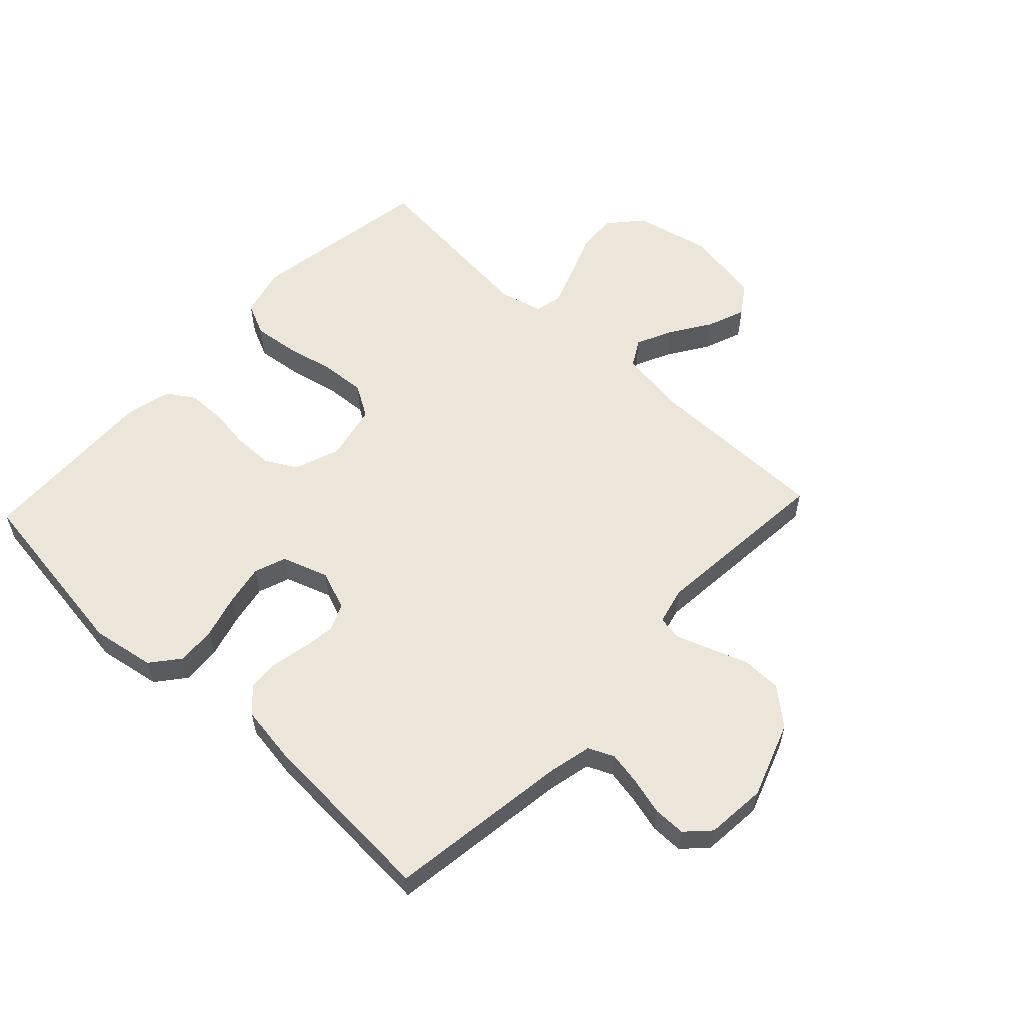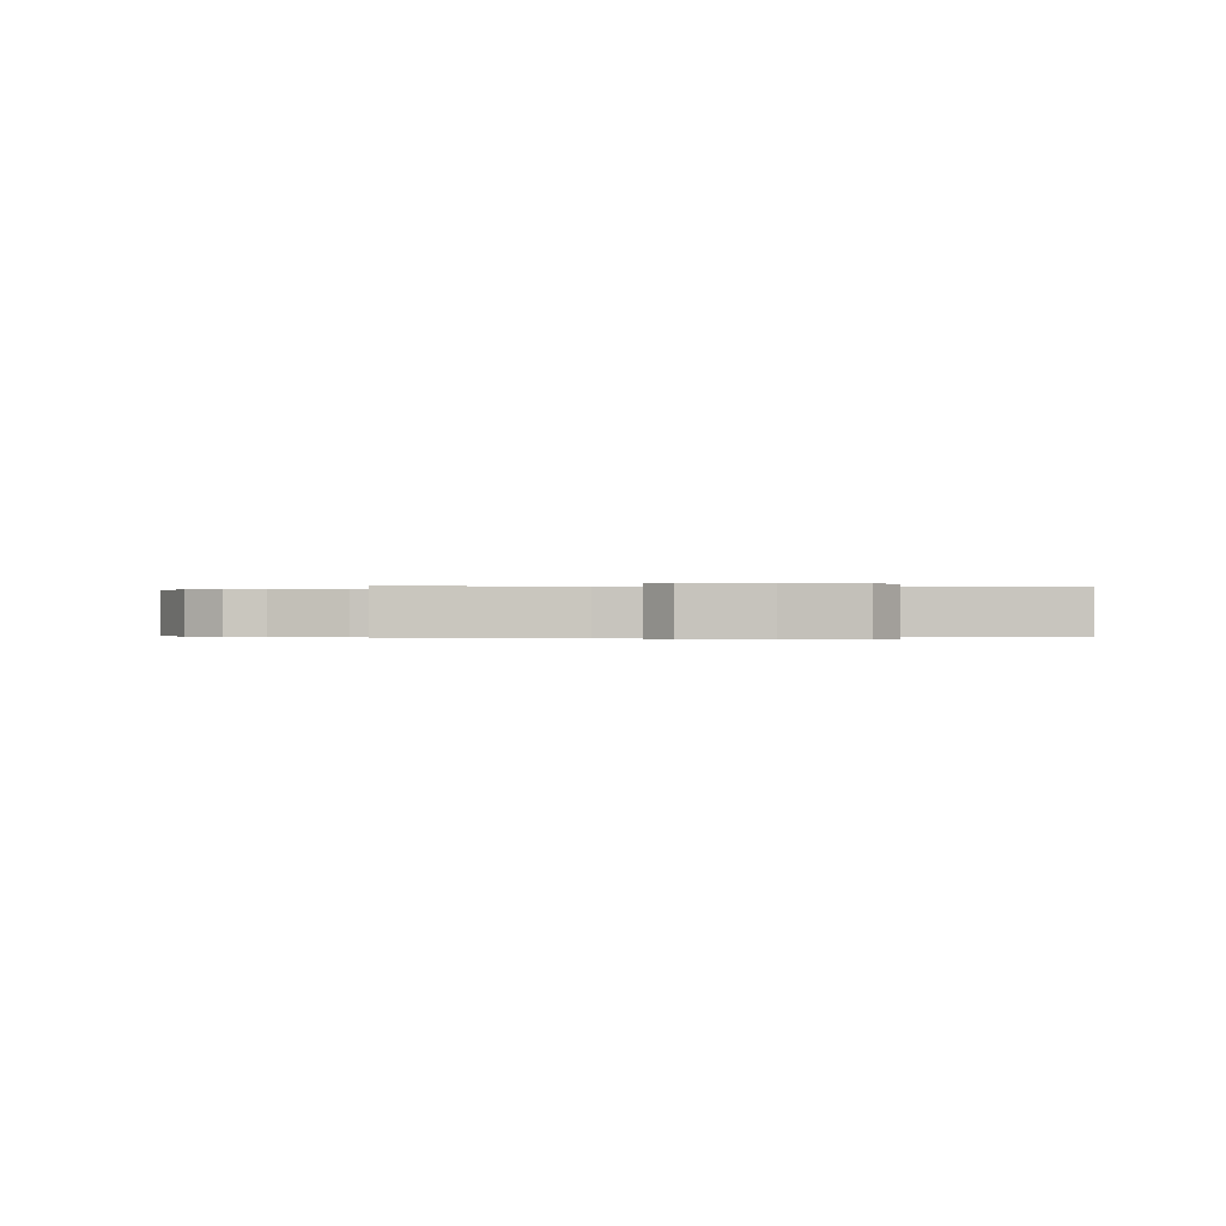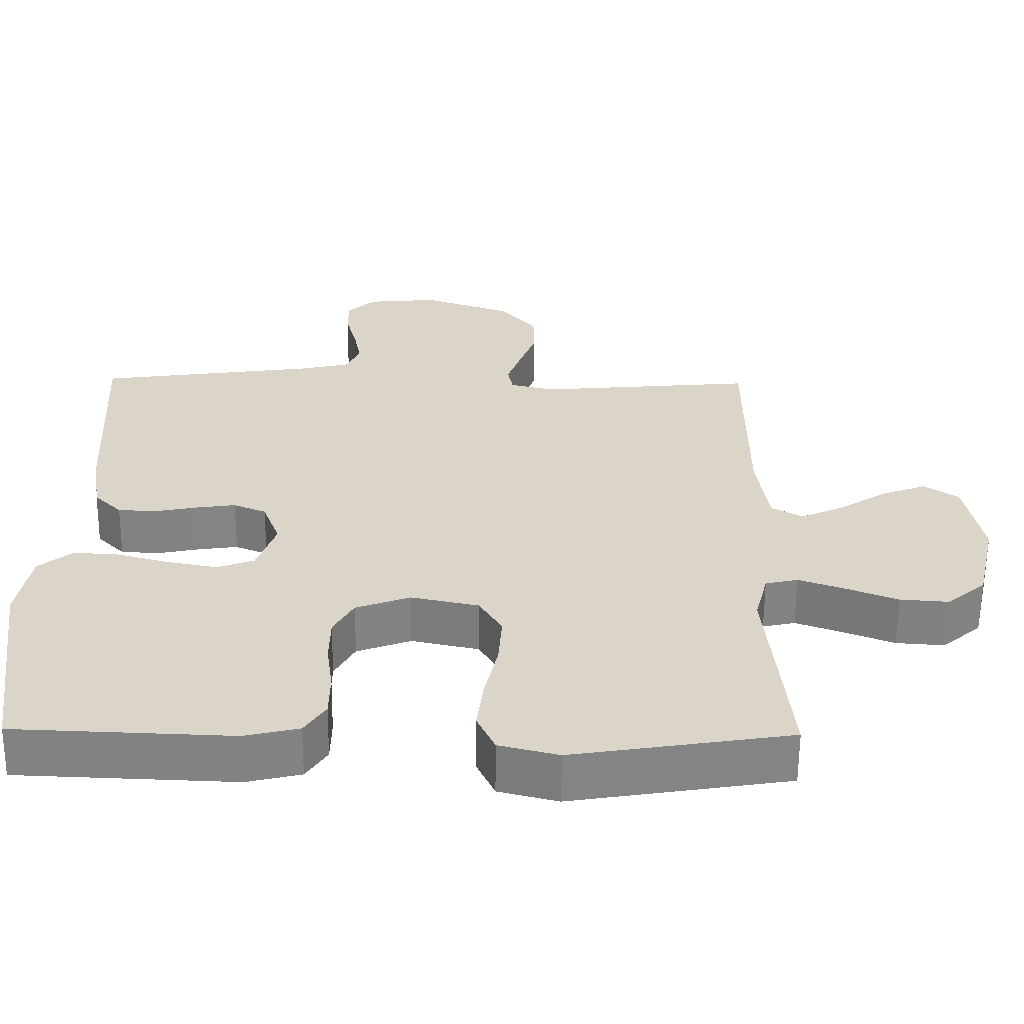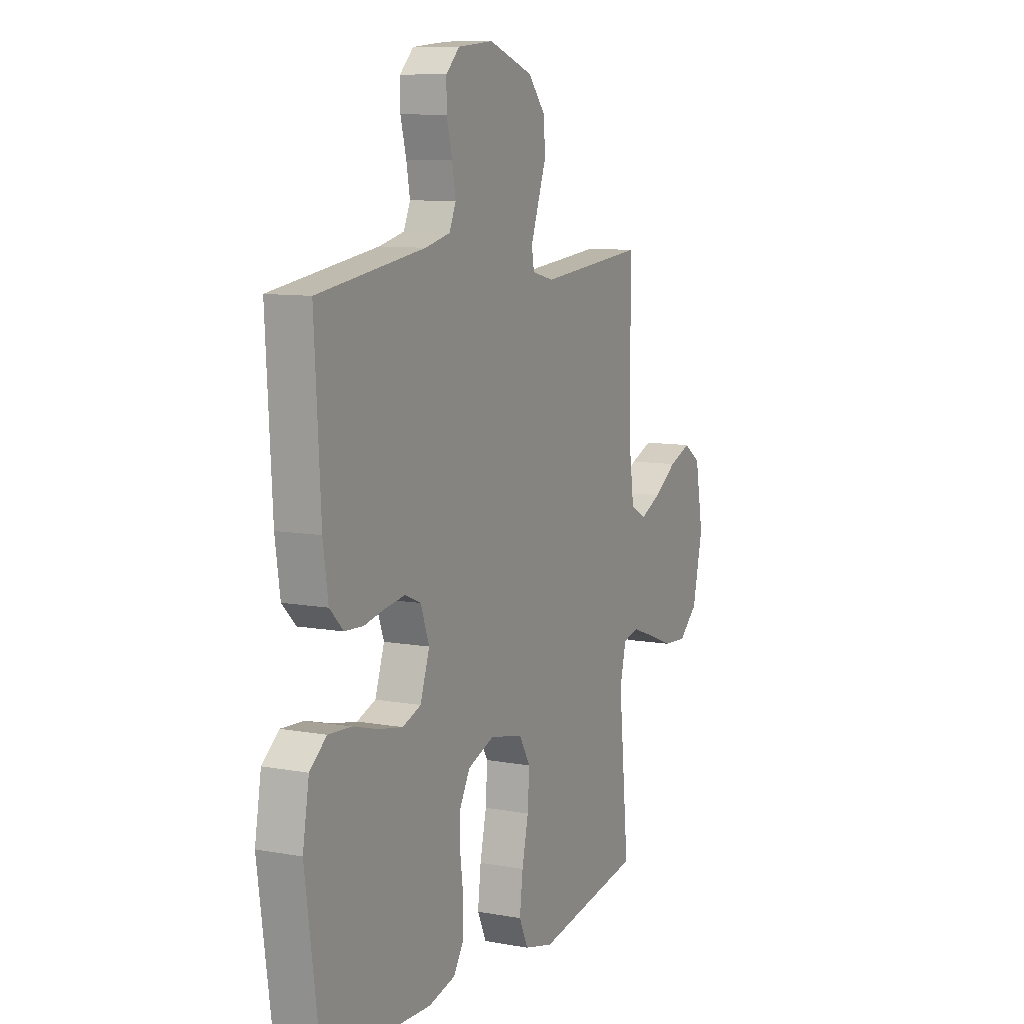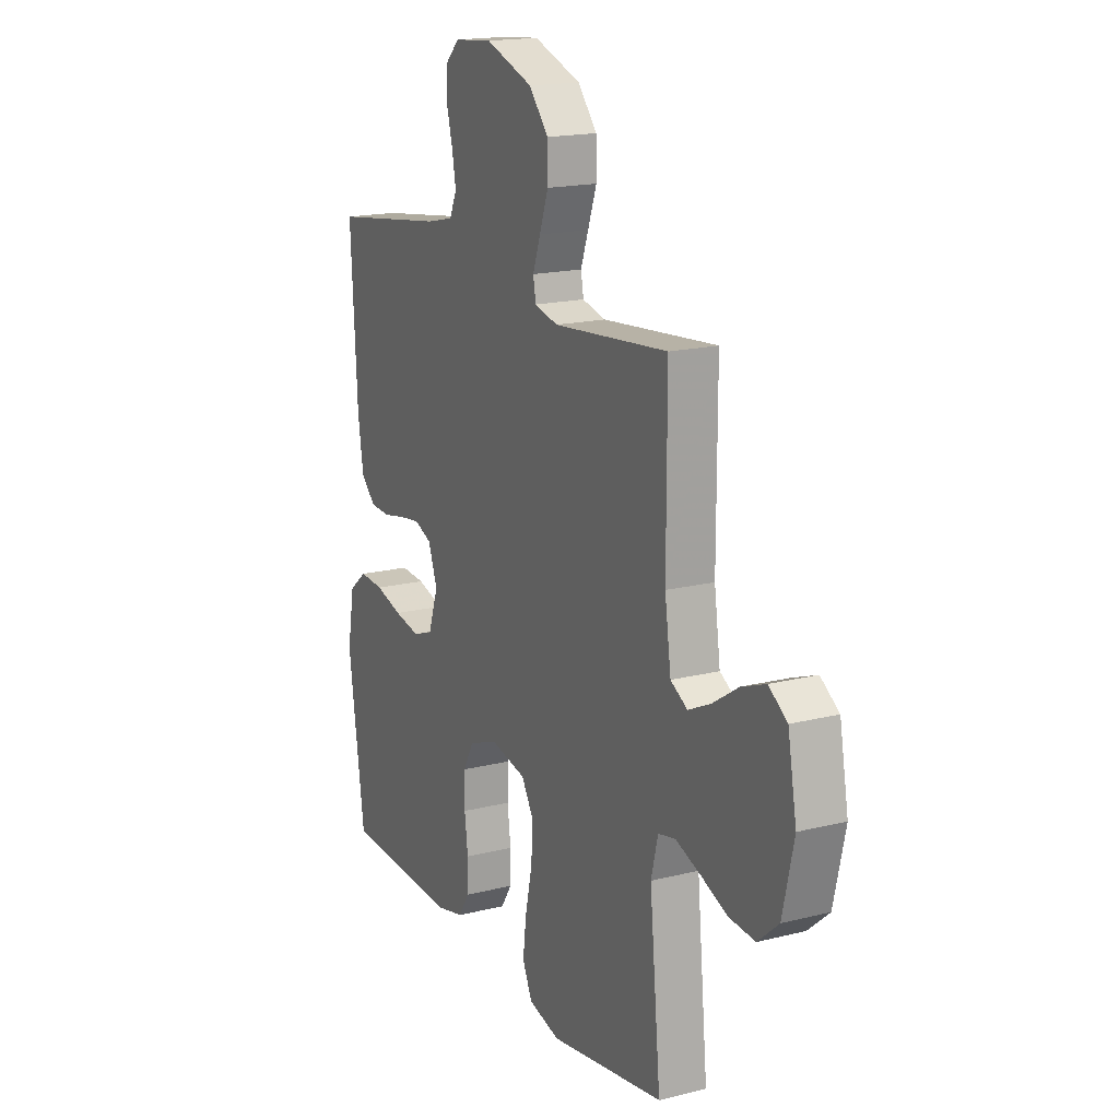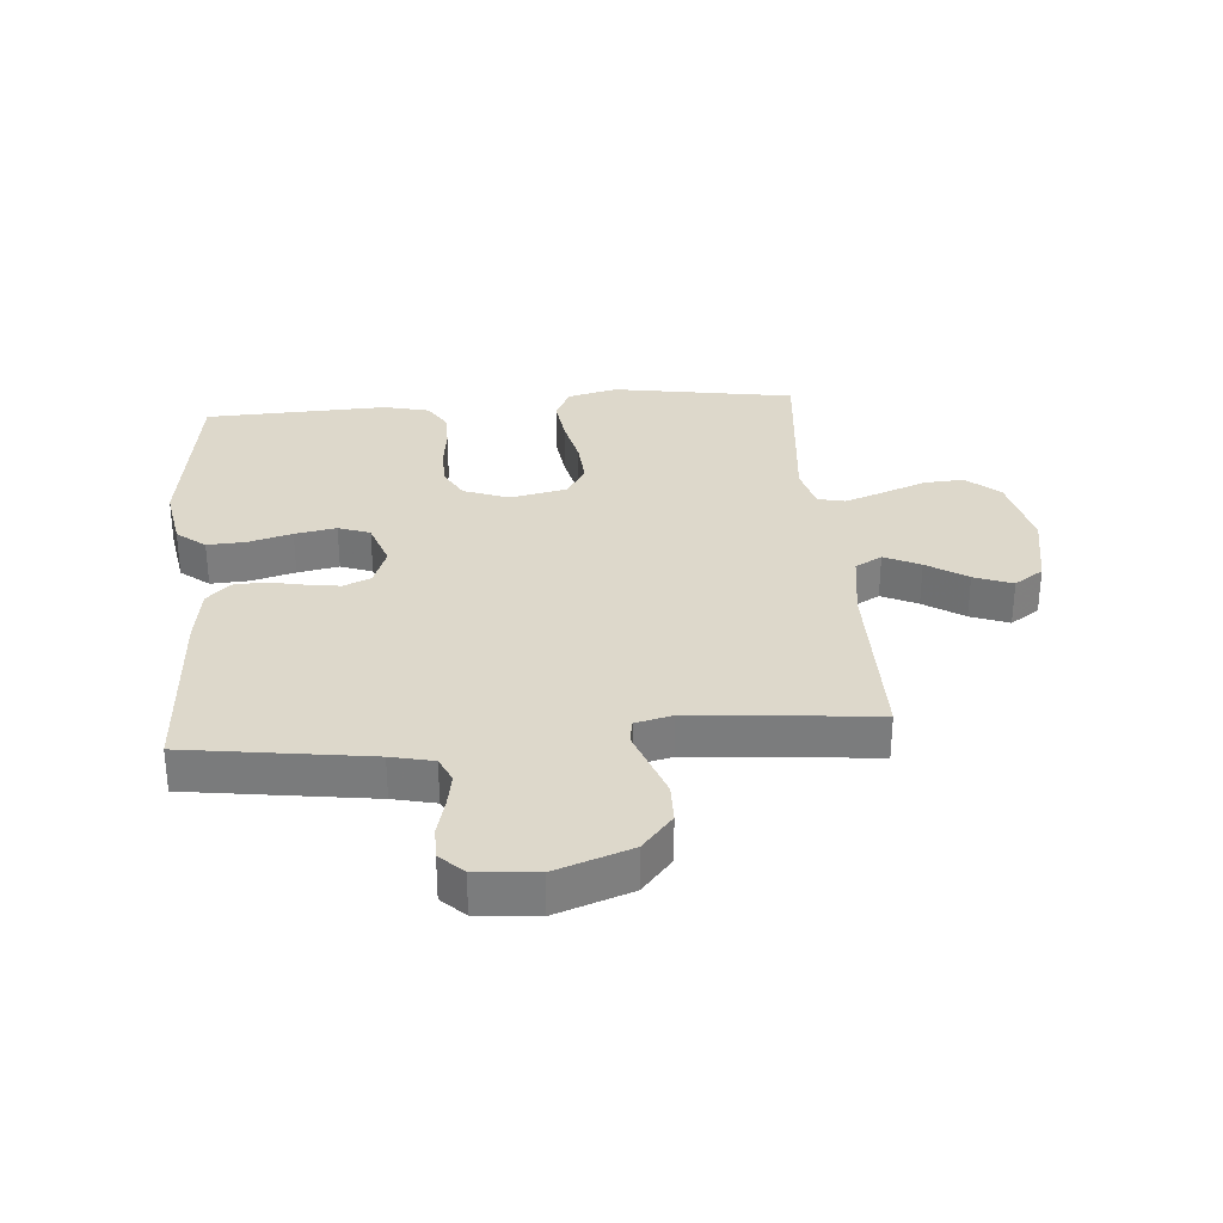
<metadata>
{"format":"obj","ext":"obj","renderer":"f3d","projection":"perspective","resolution":1024,"background":"white","views":[{"elev":57.6,"azim":-46.8,"up":"+Y"},{"elev":-0.2,"azim":84.1,"up":"+Y"},{"elev":-61.0,"azim":-0.5,"up":"+Z"},{"elev":9.5,"azim":-64.4,"up":"+Z"},{"elev":17.4,"azim":63.5,"up":"+Z"},{"elev":31.3,"azim":-4.6,"up":"+Y"}]}
</metadata>
<code>
v -0.5 0.07 -0.5
v -0.542 0.07 -0.2
v -0.524 0.07 -0.096
v -0.477 0.07 -0.058
v -0.413 0.07 -0.062
v -0.342 0.07 -0.082
v -0.274 0.07 -0.095
v -0.222 0.07 -0.076
v -0.196 0.07 0
v -0.22 0.07 0.065
v -0.265 0.07 0.084
v -0.32 0.07 0.076
v -0.379 0.07 0.064
v -0.431 0.07 0.067
v -0.469 0.07 0.105
v -0.483 0.07 0.2
v -0.5 0.07 0.5
v -0.2 0.07 0.542
v -0.13 0.07 0.558
v -0.111 0.07 0.6
v -0.121 0.07 0.655
v -0.137 0.07 0.716
v -0.137 0.07 0.769
v -0.099 0.07 0.806
v 0 0.07 0.815
v 0.124 0.07 0.771
v 0.174 0.07 0.712
v 0.175 0.07 0.647
v 0.152 0.07 0.583
v 0.132 0.07 0.527
v 0.139 0.07 0.488
v 0.2 0.07 0.473
v 0.5 0.07 0.5
v 0.5 0.07 0.2
v 0.516 0.07 0.088
v 0.56 0.07 0.063
v 0.619 0.07 0.091
v 0.685 0.07 0.134
v 0.748 0.07 0.158
v 0.796 0.07 0.125
v 0.819 0.07 0
v 0.79 0.07 -0.127
v 0.736 0.07 -0.174
v 0.669 0.07 -0.169
v 0.598 0.07 -0.141
v 0.534 0.07 -0.118
v 0.489 0.07 -0.128
v 0.471 0.07 -0.2
v 0.5 0.07 -0.5
v 0.2 0.07 -0.549
v 0.118 0.07 -0.528
v 0.093 0.07 -0.474
v 0.102 0.07 -0.4
v 0.12 0.07 -0.319
v 0.125 0.07 -0.246
v 0.093 0.07 -0.193
v 0 0.07 -0.173
v -0.075 0.07 -0.201
v -0.103 0.07 -0.252
v -0.104 0.07 -0.318
v -0.095 0.07 -0.387
v -0.096 0.07 -0.449
v -0.125 0.07 -0.494
v -0.2 0.07 -0.512
v -0.5 0 -0.5
v -0.542 0 -0.2
v -0.524 0 -0.096
v -0.477 0 -0.058
v -0.413 0 -0.062
v -0.342 0 -0.082
v -0.274 0 -0.095
v -0.222 0 -0.076
v -0.196 0 0
v -0.22 0 0.065
v -0.265 0 0.084
v -0.32 0 0.076
v -0.379 0 0.064
v -0.431 0 0.067
v -0.469 0 0.105
v -0.483 0 0.2
v -0.5 0 0.5
v -0.2 0 0.542
v -0.13 0 0.558
v -0.111 0 0.6
v -0.121 0 0.655
v -0.137 0 0.716
v -0.137 0 0.769
v -0.099 0 0.806
v 0 0 0.815
v 0.124 0 0.771
v 0.174 0 0.712
v 0.175 0 0.647
v 0.152 0 0.583
v 0.132 0 0.527
v 0.139 0 0.488
v 0.2 0 0.473
v 0.5 0 0.5
v 0.5 0 0.2
v 0.516 0 0.088
v 0.56 0 0.063
v 0.619 0 0.091
v 0.685 0 0.134
v 0.748 0 0.158
v 0.796 0 0.125
v 0.819 0 0
v 0.79 0 -0.127
v 0.736 0 -0.174
v 0.669 0 -0.169
v 0.598 0 -0.141
v 0.534 0 -0.118
v 0.489 0 -0.128
v 0.471 0 -0.2
v 0.5 0 -0.5
v 0.2 0 -0.549
v 0.118 0 -0.528
v 0.093 0 -0.474
v 0.102 0 -0.4
v 0.12 0 -0.319
v 0.125 0 -0.246
v 0.093 0 -0.193
v 0 0 -0.173
v -0.075 0 -0.201
v -0.103 0 -0.252
v -0.104 0 -0.318
v -0.095 0 -0.387
v -0.096 0 -0.449
v -0.125 0 -0.494
v -0.2 0 -0.512
f 60 61 62 63
f 59 60 63 64
f 51 52 53 54
f 51 54 55
f 48 49 50 51
f 47 48 51 55
f 42 43 44 45
f 42 45 46
f 41 42 46
f 40 41 46 47
f 37 38 39 40
f 36 37 40 47
f 32 33 34
f 31 32 34 35
f 26 27 28 29
f 26 29 30
f 25 26 30
f 24 25 30 31
f 21 22 23 24
f 20 21 24 31
f 15 16 17 18
f 15 18 19
f 12 13 14 15
f 11 12 15 19
f 10 11 19 20
f 3 4 5 6
f 3 6 7
f 2 3 7
f 59 64 1 2
f 58 59 2 7
f 57 58 7 8
f 56 57 8 9
f 36 47 55 56
f 35 36 56 9
f 20 31 35
f 9 10 20 35
f 127 126 125 124
f 128 127 124 123
f 118 117 116 115
f 119 118 115
f 115 114 113 112
f 119 115 112 111
f 109 108 107 106
f 110 109 106
f 110 106 105
f 111 110 105 104
f 104 103 102 101
f 111 104 101 100
f 98 97 96
f 99 98 96 95
f 93 92 91 90
f 94 93 90
f 94 90 89
f 95 94 89 88
f 88 87 86 85
f 95 88 85 84
f 82 81 80 79
f 83 82 79
f 79 78 77 76
f 83 79 76 75
f 84 83 75 74
f 70 69 68 67
f 71 70 67
f 71 67 66
f 66 65 128 123
f 71 66 123 122
f 72 71 122 121
f 73 72 121 120
f 120 119 111 100
f 73 120 100 99
f 99 95 84
f 99 84 74 73
f 1 65 66 2
f 2 66 67 3
f 3 67 68 4
f 4 68 69 5
f 5 69 70 6
f 6 70 71 7
f 7 71 72 8
f 8 72 73 9
f 9 73 74 10
f 10 74 75 11
f 11 75 76 12
f 12 76 77 13
f 13 77 78 14
f 14 78 79 15
f 15 79 80 16
f 16 80 81 17
f 17 81 82 18
f 18 82 83 19
f 19 83 84 20
f 20 84 85 21
f 21 85 86 22
f 22 86 87 23
f 23 87 88 24
f 24 88 89 25
f 25 89 90 26
f 26 90 91 27
f 27 91 92 28
f 28 92 93 29
f 29 93 94 30
f 30 94 95 31
f 31 95 96 32
f 32 96 97 33
f 33 97 98 34
f 34 98 99 35
f 35 99 100 36
f 36 100 101 37
f 37 101 102 38
f 38 102 103 39
f 39 103 104 40
f 40 104 105 41
f 41 105 106 42
f 42 106 107 43
f 43 107 108 44
f 44 108 109 45
f 45 109 110 46
f 46 110 111 47
f 47 111 112 48
f 48 112 113 49
f 49 113 114 50
f 50 114 115 51
f 51 115 116 52
f 52 116 117 53
f 53 117 118 54
f 54 118 119 55
f 55 119 120 56
f 56 120 121 57
f 57 121 122 58
f 58 122 123 59
f 59 123 124 60
f 60 124 125 61
f 61 125 126 62
f 62 126 127 63
f 63 127 128 64
f 64 128 65 1

</code>
